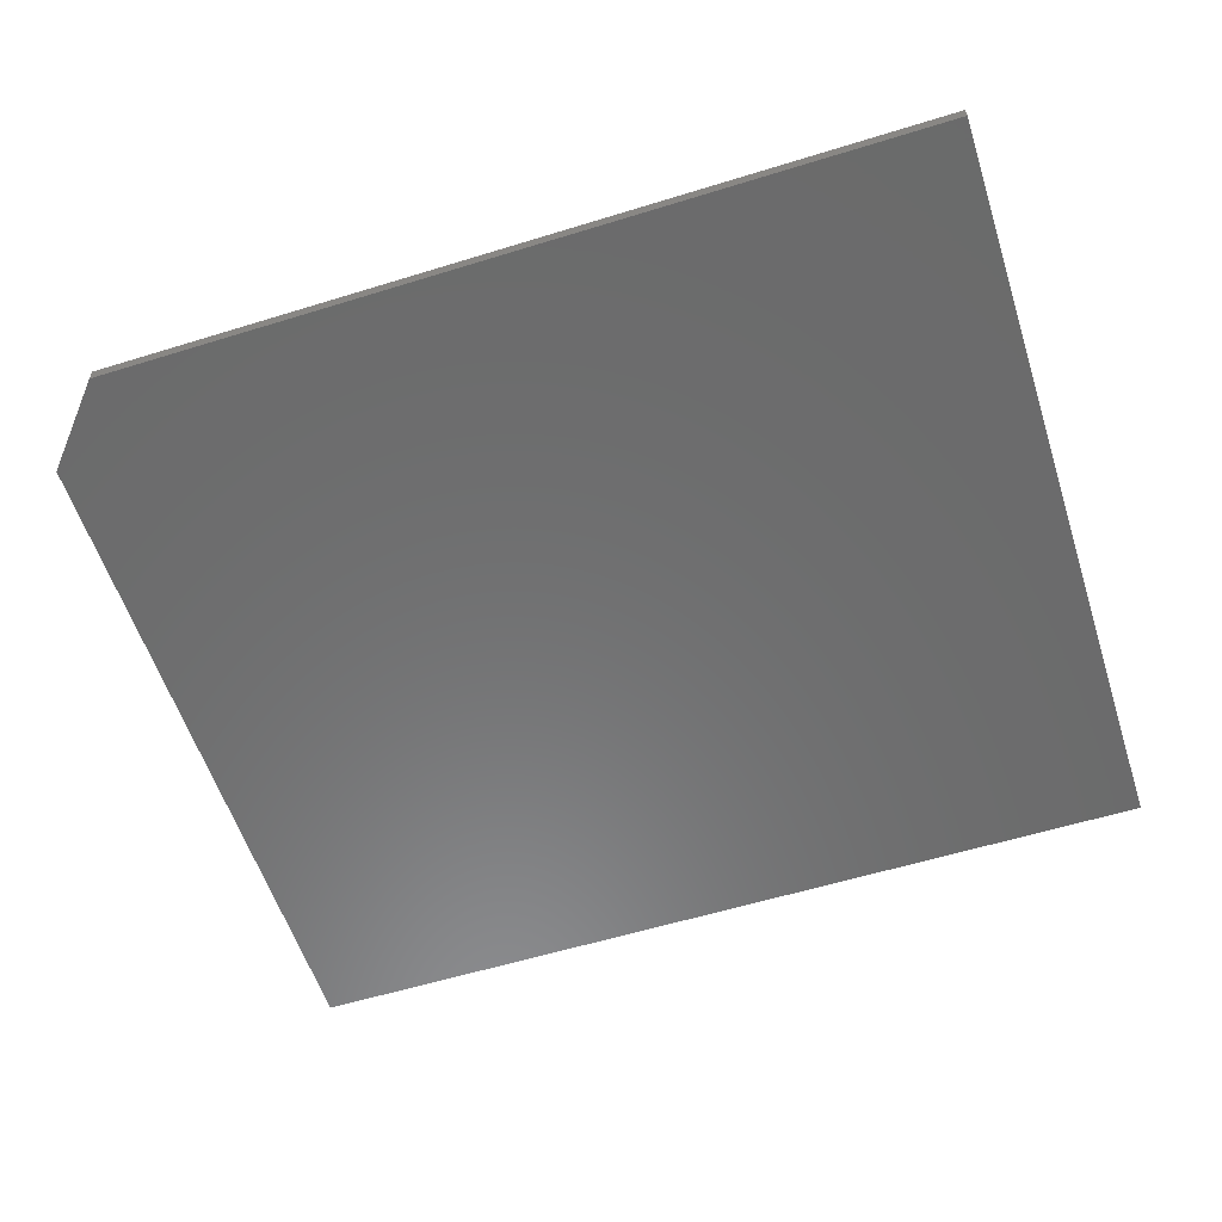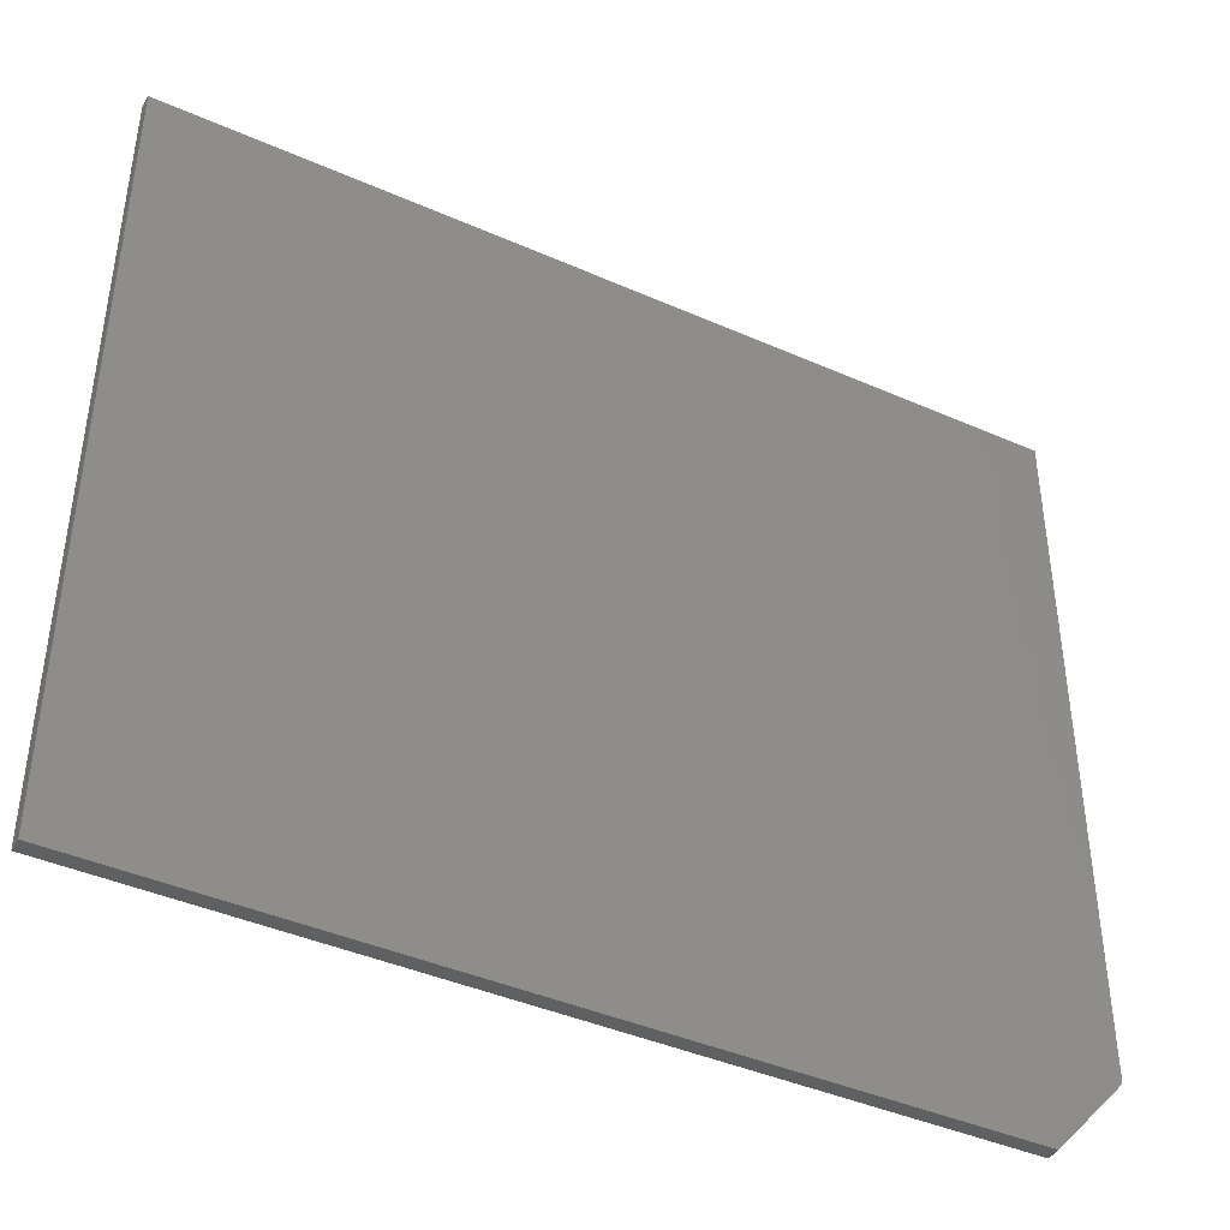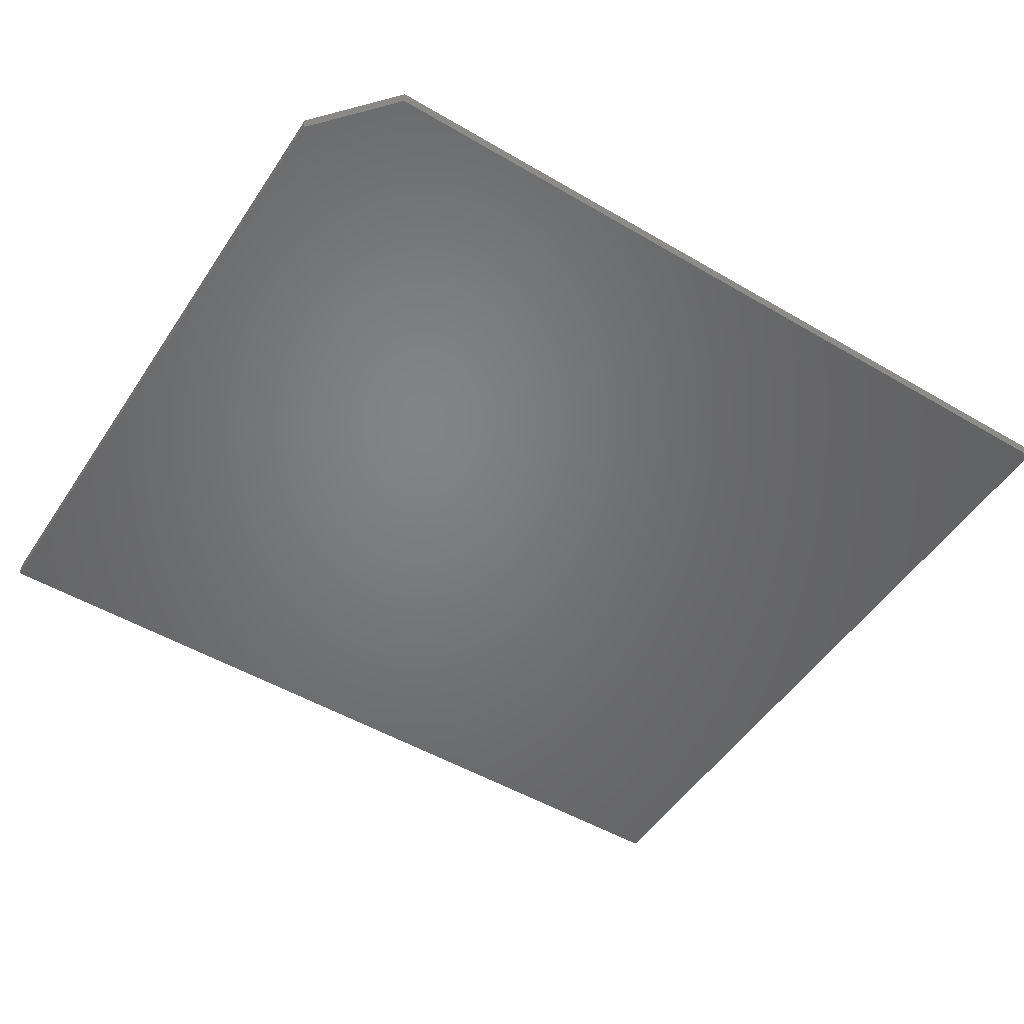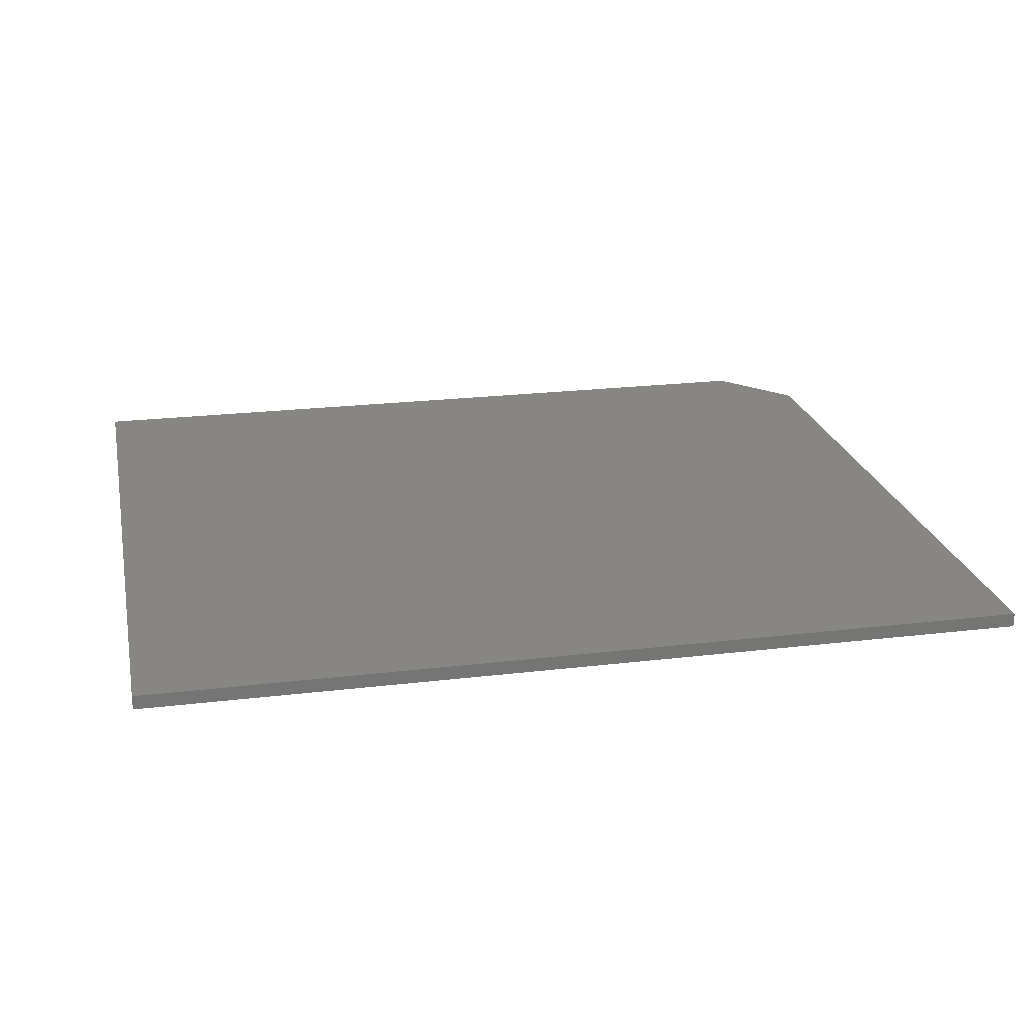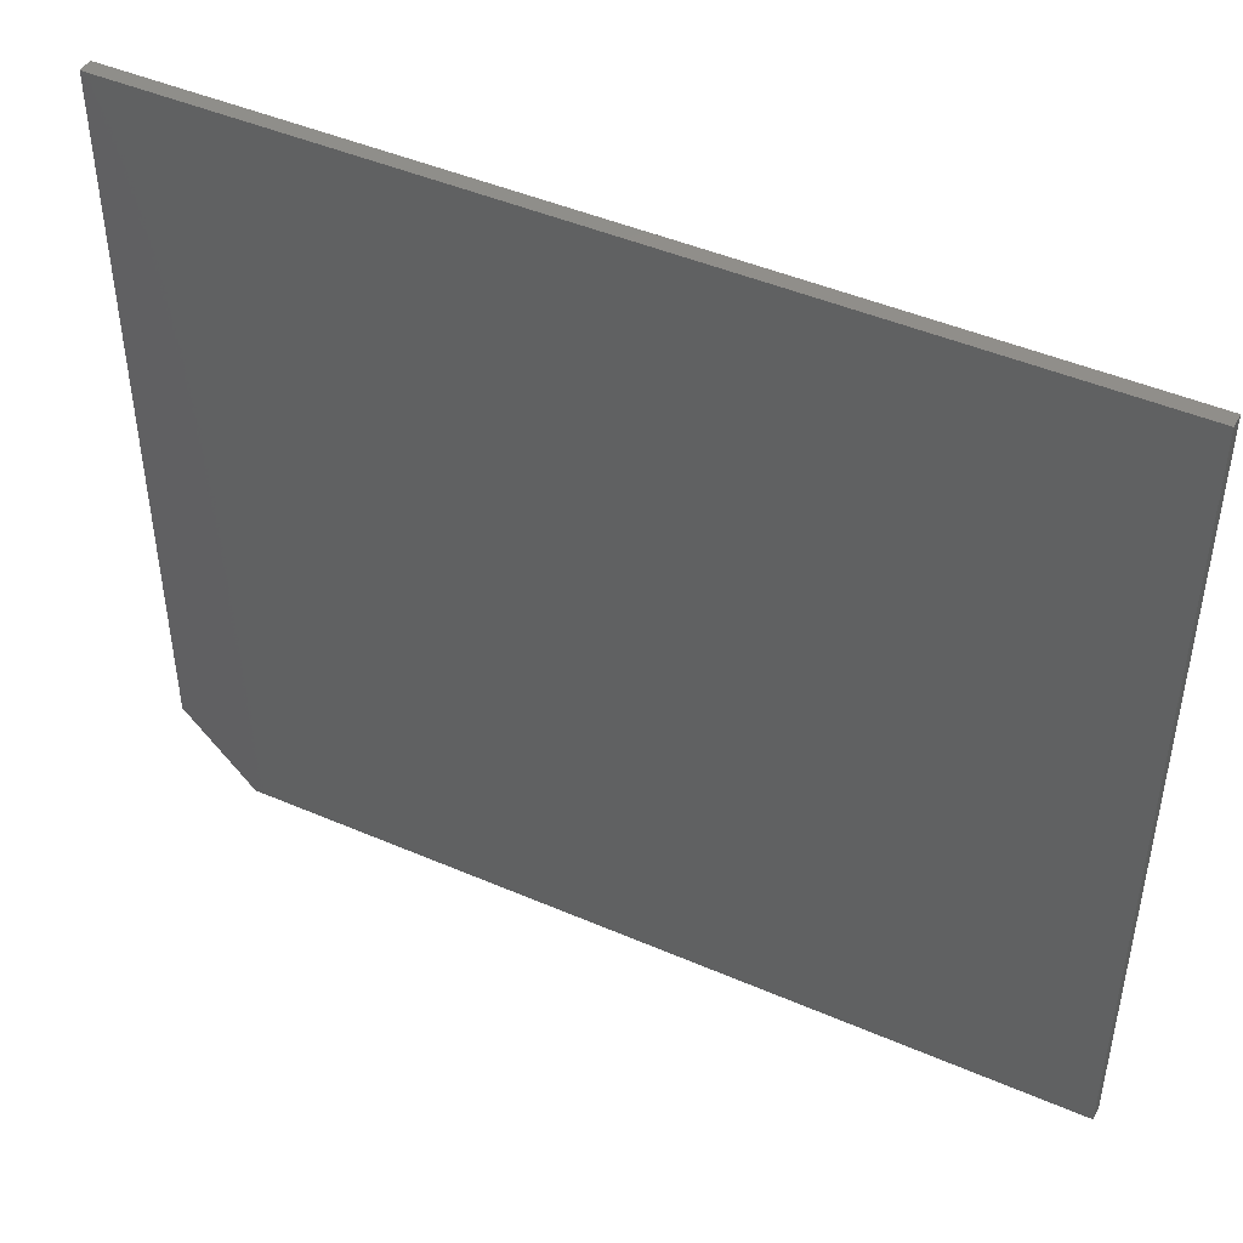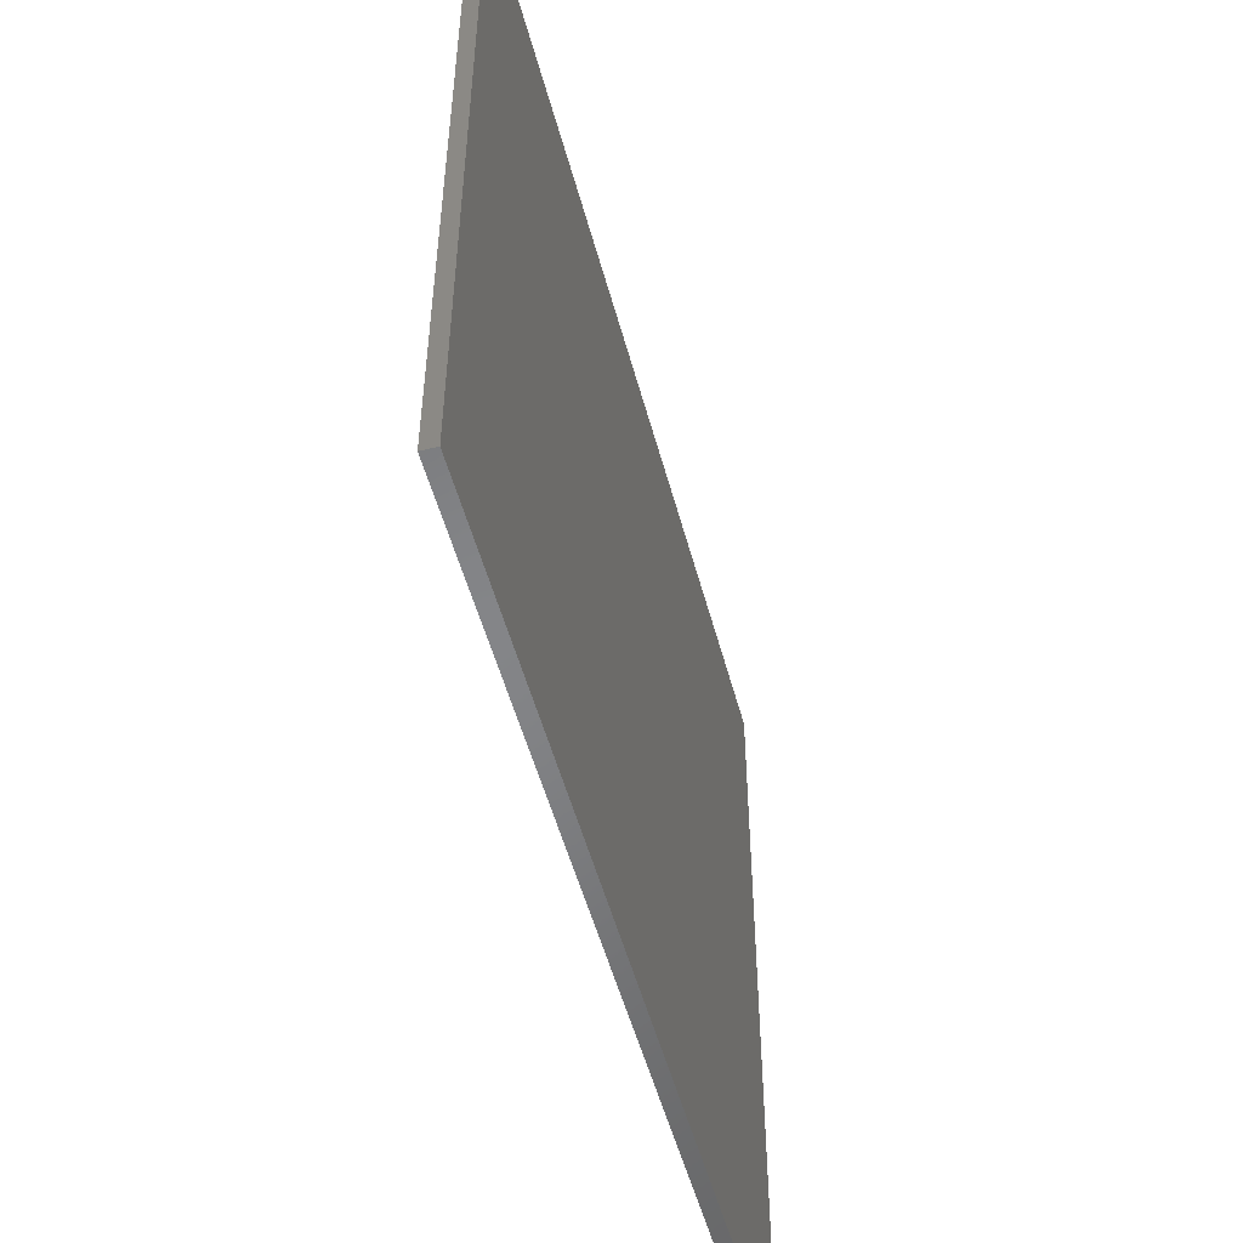
<metadata>
{"format":"stl","ext":"stl","renderer":"f3d","projection":"perspective","resolution":1024,"background":"white","views":[{"elev":-57.6,"azim":-162.2,"up":"+Y"},{"elev":-41.8,"azim":-28.0,"up":"+Z"},{"elev":-50.9,"azim":147.4,"up":"+Y"},{"elev":22.4,"azim":-11.7,"up":"+Y"},{"elev":45.7,"azim":-153.6,"up":"+Z"},{"elev":-52.3,"azim":-75.1,"up":"+Z"}]}
</metadata>
<code>
# stl→obj: 10 verts, 16 faces
v 0.7422 -0.02344 0.6475
v -0.75 -0.02344 0.6475
v 0.7422 -0.02344 -0.5234
v -0.75 -0.02344 -0.6562
v 0.625 -0.02344 -0.6562
v 0.625 1.527e-16 -0.6562
v -0.75 0 -0.6562
v 0.7422 1.804e-16 -0.5234
v -0.75 1.447e-16 0.6475
v 0.7422 3.104e-16 0.6475
f 1 2 3
f 3 2 4
f 3 4 5
f 6 7 8
f 8 7 9
f 8 9 10
f 3 8 1
f 1 8 10
f 4 7 5
f 5 7 6
f 3 5 8
f 8 5 6
f 2 9 4
f 4 9 7
f 1 10 2
f 2 10 9

</code>
